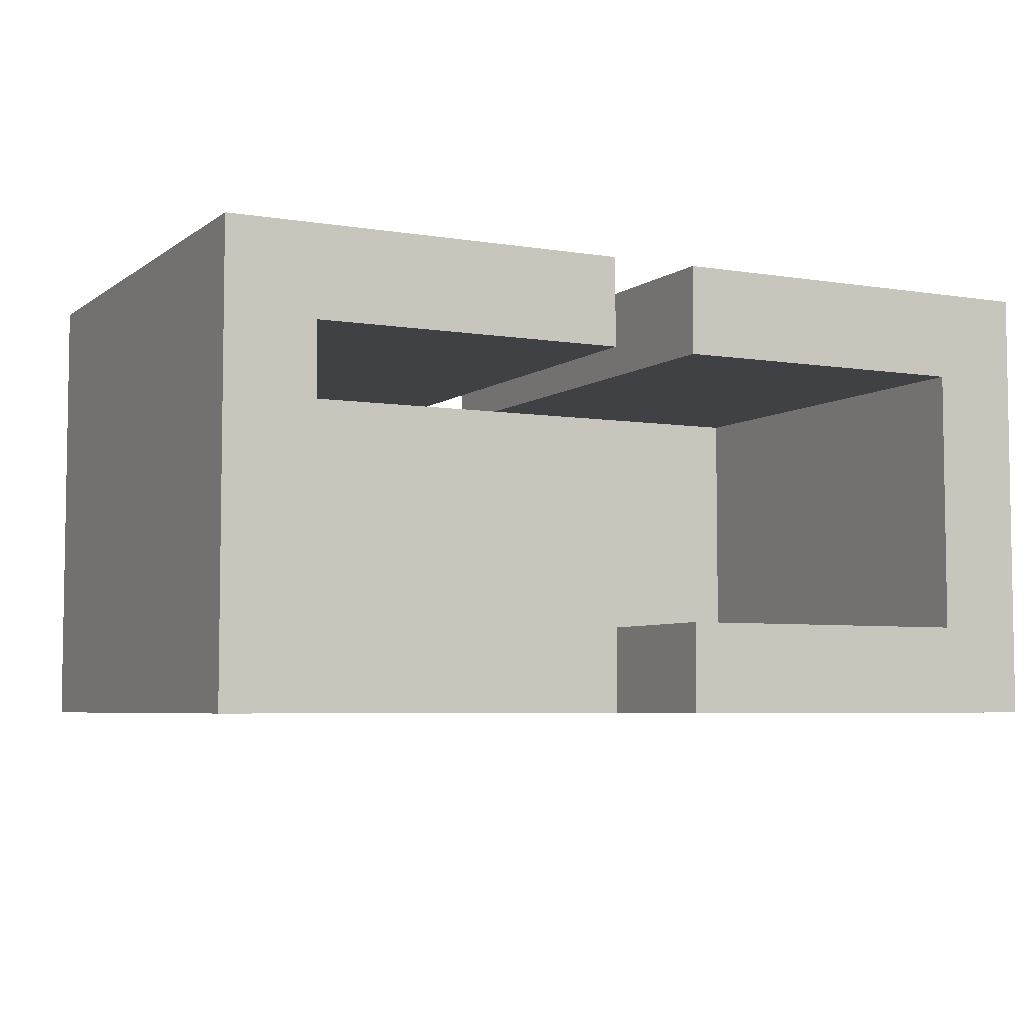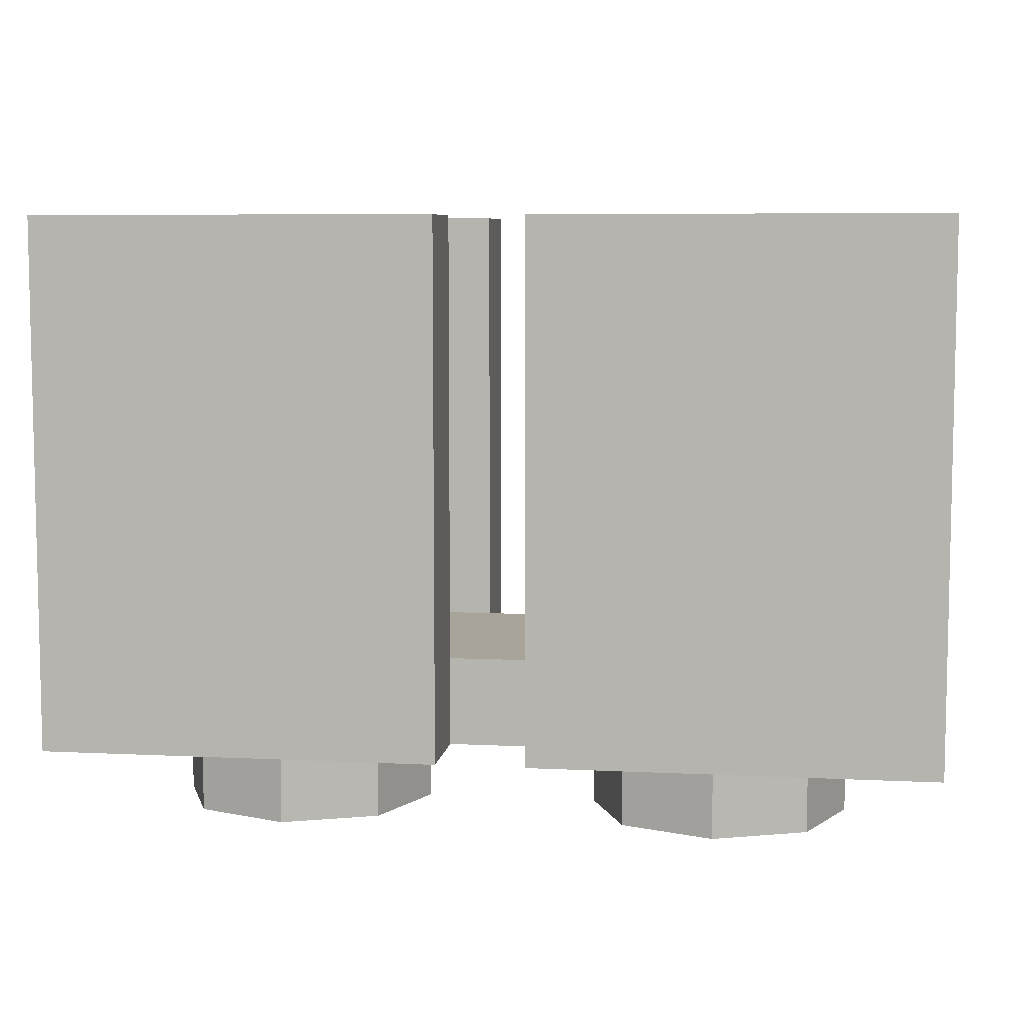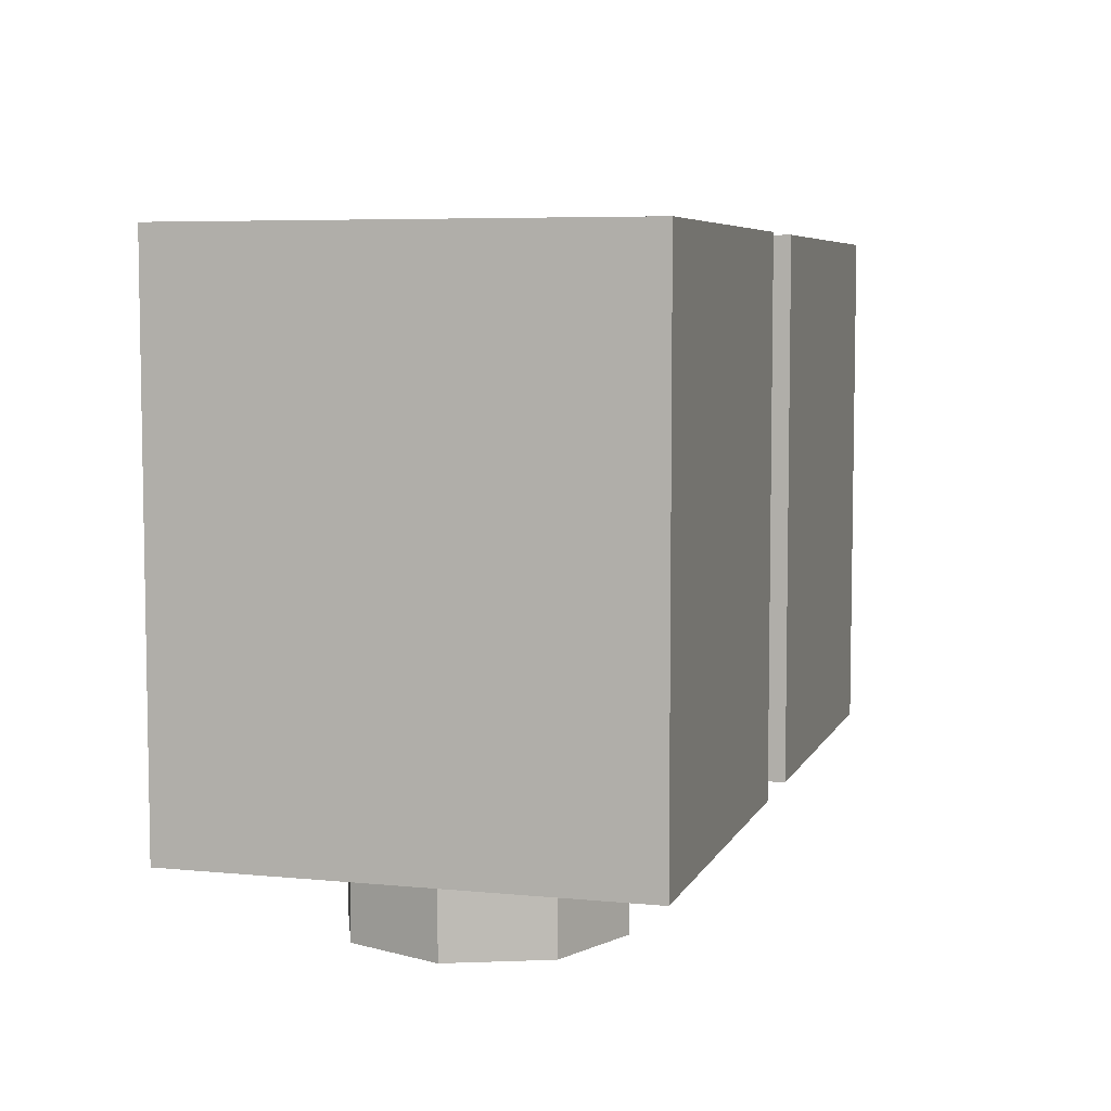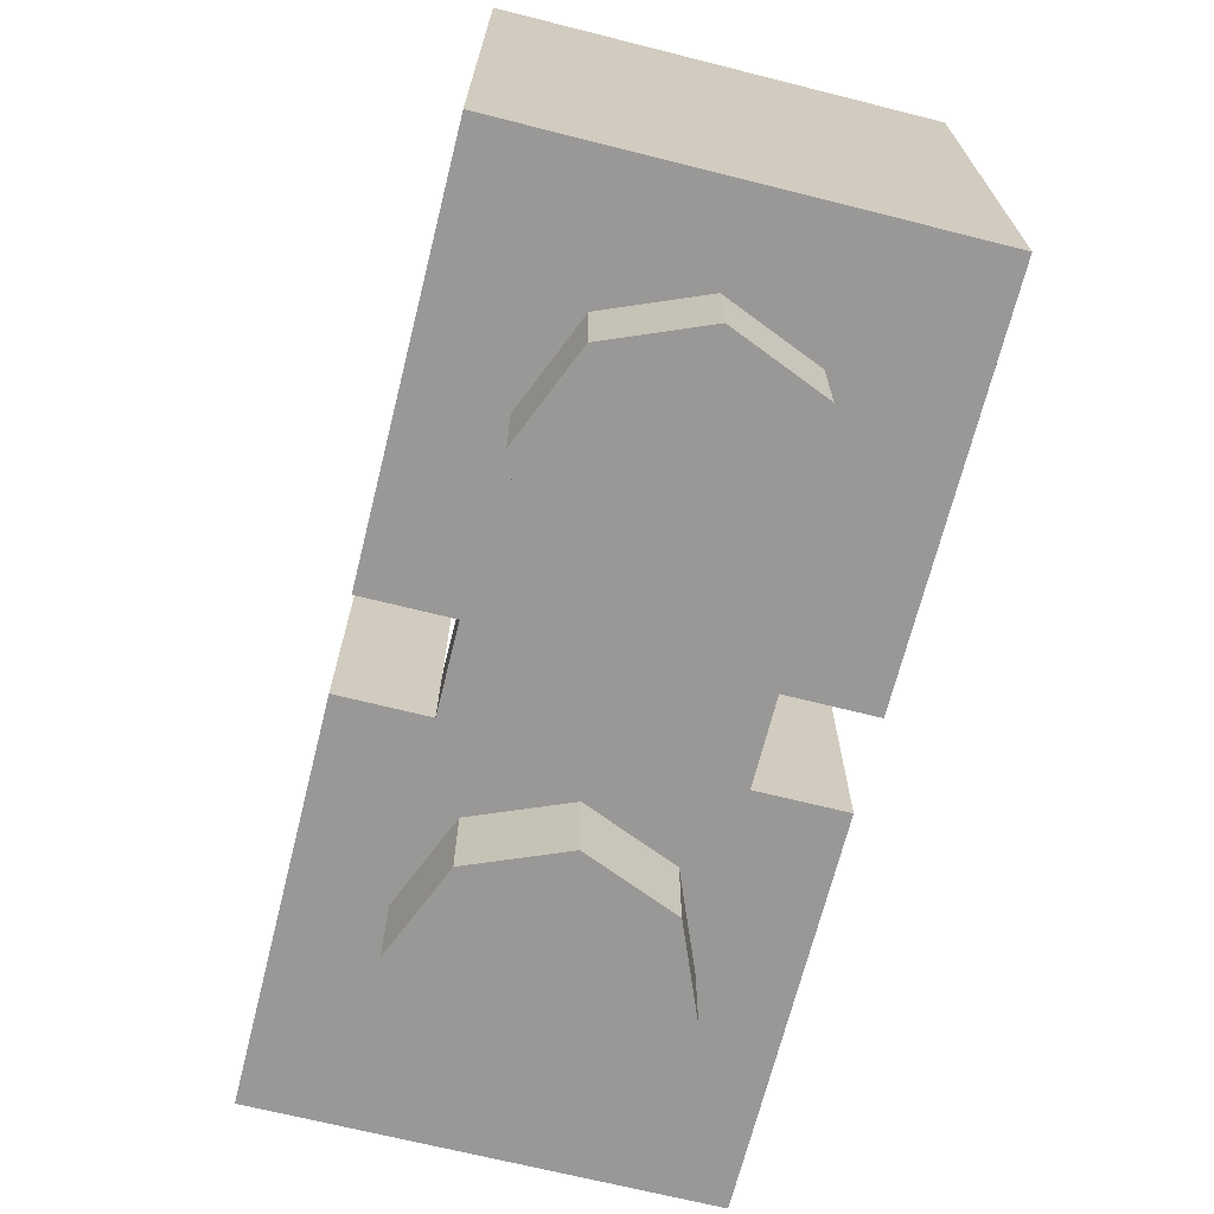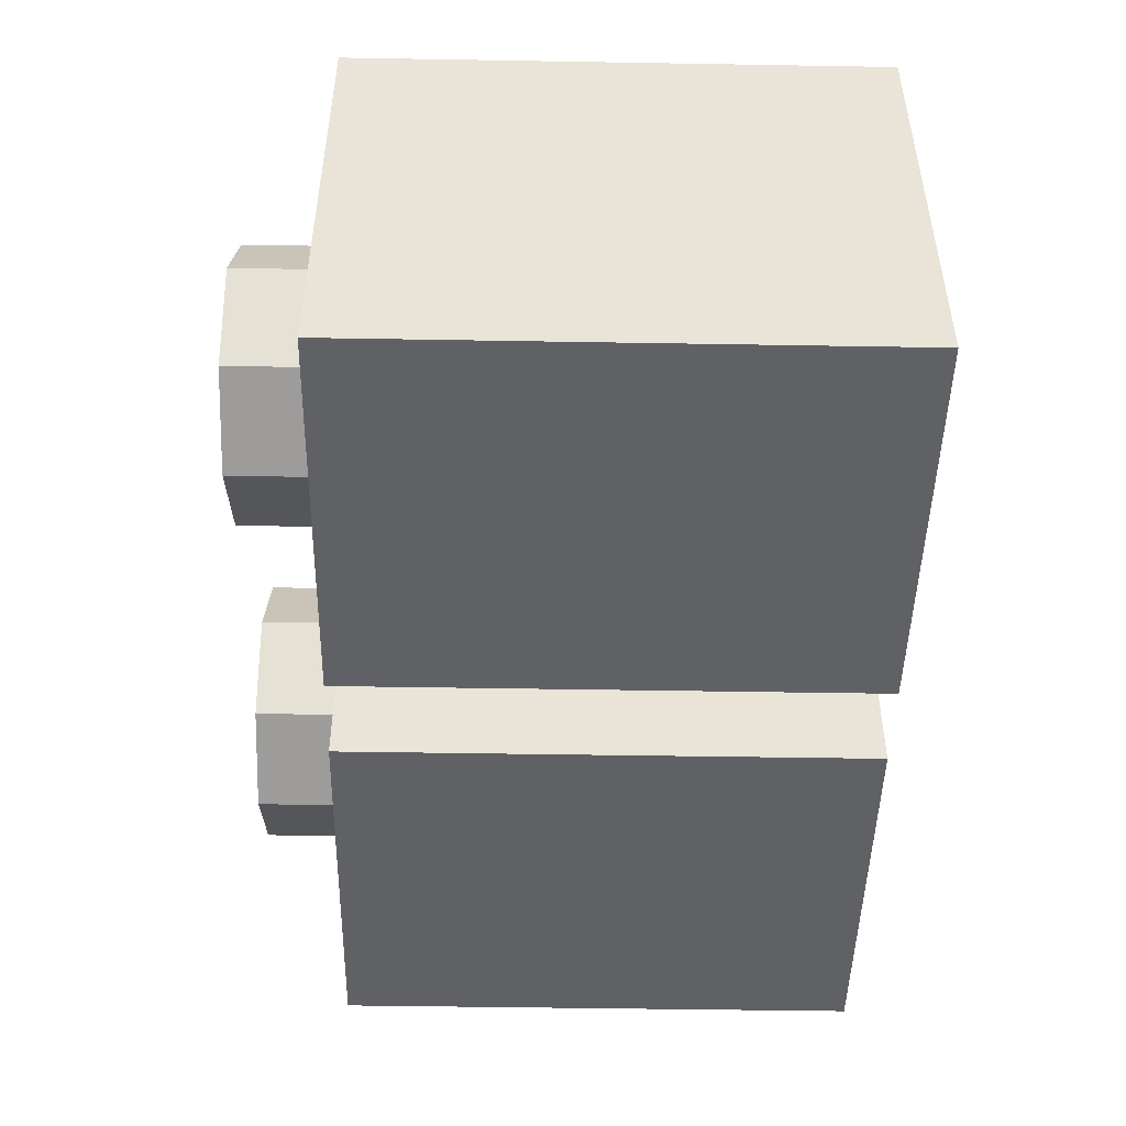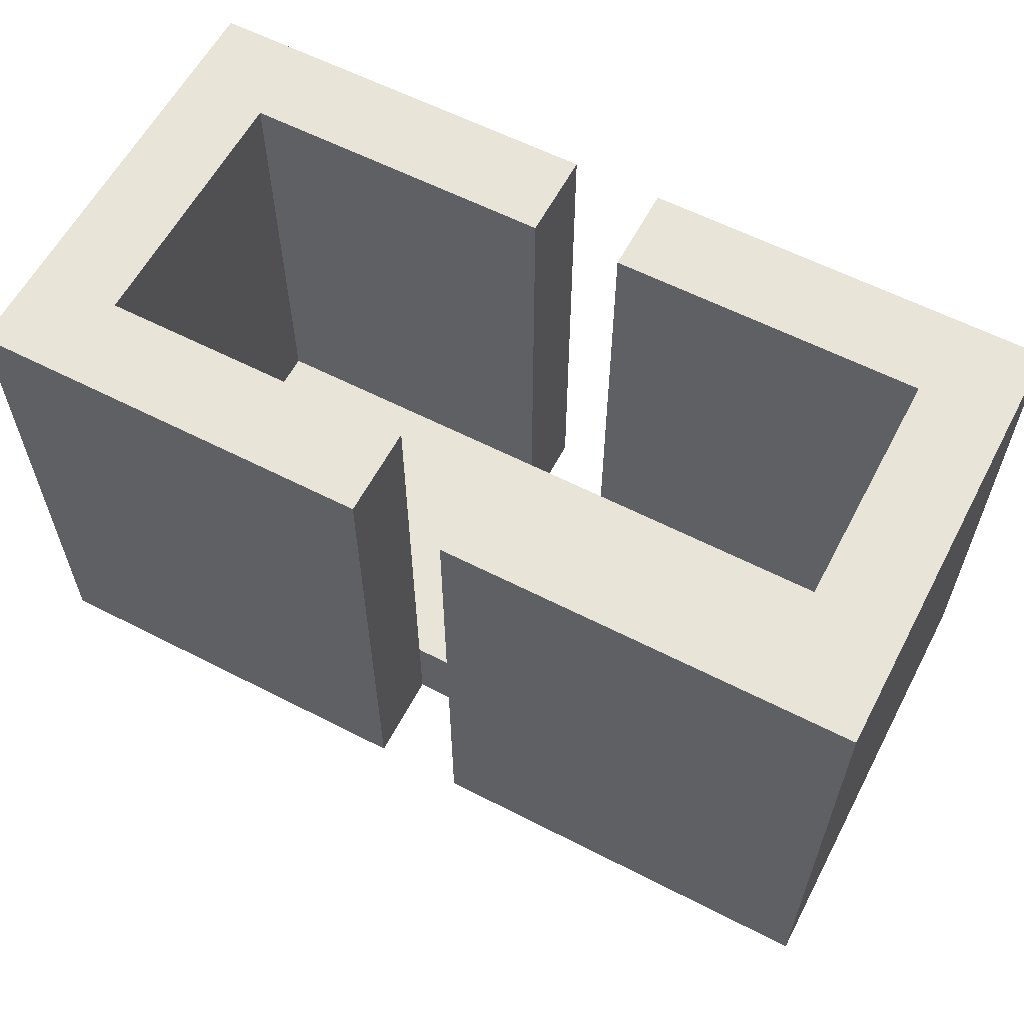
<metadata>
{"format":"obj","ext":"obj","renderer":"f3d","projection":"perspective","resolution":1024,"background":"white","views":[{"elev":-5.5,"azim":153.1,"up":"+Z"},{"elev":7.2,"azim":8.1,"up":"+Y"},{"elev":6.2,"azim":106.3,"up":"+Y"},{"elev":-68.7,"azim":-104.1,"up":"+Y"},{"elev":-47.6,"azim":88.9,"up":"+Z"},{"elev":60.1,"azim":27.7,"up":"+Y"}]}
</metadata>
<code>
v -1 1.2 -0.5
v -0.8 1.2 -0.3
v -0.8 1.2 0.3
v -1 1.2 0.5
v 1 1.2 0.5
v 0.8 1.2 0.3
v 0.8 1.2 -0.3
v 1 1.2 -0.5
v 0.7121 0 0.2121
v 0.8 0 0
v 0.8 -0.2 0
v 0.7121 -0.2 0.2121
v 0.5 0 0.3
v 0.7121 0 0.2121
v 0.7121 -0.2 0.2121
v 0.5 -0.2 0.3
v 0.2879 0 0.2121
v 0.5 0 0.3
v 0.5 -0.2 0.3
v 0.2879 -0.2 0.2121
v 0.2 0 0
v 0.2879 0 0.2121
v 0.2879 -0.2 0.2121
v 0.2 -0.2 0
v 0.2879 0 -0.2121
v 0.2 0 0
v 0.2 -0.2 0
v 0.2879 -0.2 -0.2121
v 0.5 0 -0.3
v 0.2879 0 -0.2121
v 0.2879 -0.2 -0.2121
v 0.5 -0.2 -0.3
v 0.7121 0 -0.2121
v 0.5 0 -0.3
v 0.5 -0.2 -0.3
v 0.7121 -0.2 -0.2121
v 0.8 0 0
v 0.7121 0 -0.2121
v 0.7121 -0.2 -0.2121
v 0.8 -0.2 0
v 0.5 -0.2 0
v 0.8 -0.2 0
v 0.7121 -0.2 0.2121
v 0.5 -0.2 0
v 0.7121 -0.2 0.2121
v 0.5 -0.2 0.3
v 0.5 -0.2 0
v 0.5 -0.2 0.3
v 0.2879 -0.2 0.2121
v 0.5 -0.2 0
v 0.2879 -0.2 0.2121
v 0.2 -0.2 0
v 0.5 -0.2 0
v 0.2 -0.2 0
v 0.2879 -0.2 -0.2121
v 0.5 -0.2 0
v 0.2879 -0.2 -0.2121
v 0.5 -0.2 -0.3
v 0.5 -0.2 0
v 0.5 -0.2 -0.3
v 0.7121 -0.2 -0.2121
v 0.5 -0.2 0
v 0.7121 -0.2 -0.2121
v 0.8 -0.2 0
v -0.2879 0 0.2121
v -0.2 0 0
v -0.2 -0.2 0
v -0.2879 -0.2 0.2121
v -0.5 0 0.3
v -0.2879 0 0.2121
v -0.2879 -0.2 0.2121
v -0.5 -0.2 0.3
v -0.7121 0 0.2121
v -0.5 0 0.3
v -0.5 -0.2 0.3
v -0.7121 -0.2 0.2121
v -0.8 0 0
v -0.7121 0 0.2121
v -0.7121 -0.2 0.2121
v -0.8 -0.2 0
v -0.7121 0 -0.2121
v -0.8 0 0
v -0.8 -0.2 0
v -0.7121 -0.2 -0.2121
v -0.5 0 -0.3
v -0.7121 0 -0.2121
v -0.7121 -0.2 -0.2121
v -0.5 -0.2 -0.3
v -0.2879 0 -0.2121
v -0.5 0 -0.3
v -0.5 -0.2 -0.3
v -0.2879 -0.2 -0.2121
v -0.2 0 0
v -0.2879 0 -0.2121
v -0.2879 -0.2 -0.2121
v -0.2 -0.2 0
v -0.5 -0.2 0
v -0.2 -0.2 0
v -0.2879 -0.2 0.2121
v -0.5 -0.2 0
v -0.2879 -0.2 0.2121
v -0.5 -0.2 0.3
v -0.5 -0.2 0
v -0.5 -0.2 0.3
v -0.7121 -0.2 0.2121
v -0.5 -0.2 0
v -0.7121 -0.2 0.2121
v -0.8 -0.2 0
v -0.5 -0.2 0
v -0.8 -0.2 0
v -0.7121 -0.2 -0.2121
v -0.5 -0.2 0
v -0.7121 -0.2 -0.2121
v -0.5 -0.2 -0.3
v -0.5 -0.2 0
v -0.5 -0.2 -0.3
v -0.2879 -0.2 -0.2121
v -0.5 -0.2 0
v -0.2879 -0.2 -0.2121
v -0.2 -0.2 0
v 0.8 0.2 -0.3
v -0.8 0.2 -0.3
v -0.8 0.2 0.3
v 0.8 0.2 0.3
v -0.8 0.2 -0.3
v -0.8 1.2 -0.3
v -0.8 1.2 0.3
v -0.8 0.2 0.3
v 0.8 0.2 0.3
v 0.8 1.2 0.3
v 0.8 1.2 -0.3
v 0.8 0.2 -0.3
v -1 1.2 -0.5
v -1 1.2 0.5
v -1 0 0.5
v -1 0 -0.5
v 1 1.2 0.5
v 1 1.2 -0.5
v 1 0 -0.5
v 1 0 0.5
v 1 0 0.3
v 1 0 -0.3
v -1 0 -0.3
v -1 0 0.3
v -1 1.2 -0.5
v -0.8 1.2 -0.3
v -0.1 1.2 -0.3
v -0.1 1.2 -0.5
v 0.1 1.2 -0.5
v 0.1 1.2 -0.3
v 0.8 1.2 -0.3
v 1 1.2 -0.5
v -0.1 0 -0.3
v -1 0 -0.3
v -1 0 -0.5
v -0.1 0 -0.5
v 1 0 -0.5
v 1 0 -0.3
v 0.1 0 -0.3
v 0.1 0 -0.5
v -0.8 0.2 -0.3
v -0.1 0.2 -0.3
v -0.1 1.2 -0.3
v -0.8 1.2 -0.3
v 0.1 0.2 -0.3
v 0.8 0.2 -0.3
v 0.8 1.2 -0.3
v 0.1 1.2 -0.3
v -0.1 0.2 -0.3
v 0.1 0.2 -0.3
v 0.1 0 -0.3
v -0.1 0 -0.3
v -0.1 1.2 -0.3
v -0.1 0 -0.3
v -0.1 0 -0.5
v -0.1 1.2 -0.5
v 0.1 1.2 -0.5
v 0.1 0 -0.5
v 0.1 0 -0.3
v 0.1 1.2 -0.3
v 1 0 -0.5
v 0.1 0 -0.5
v 0.1 1.2 -0.5
v 1 1.2 -0.5
v -0.1 0 -0.5
v -1 0 -0.5
v -1 1.2 -0.5
v -0.1 1.2 -0.5
v 1 1.2 0.5
v 0.8 1.2 0.3
v 0.1 1.2 0.3
v 0.1 1.2 0.5
v -0.1 1.2 0.5
v -0.1 1.2 0.3
v -0.8 1.2 0.3
v -1 1.2 0.5
v 0.1 0 0.3
v 1 0 0.3
v 1 0 0.5
v 0.1 0 0.5
v -1 0 0.5
v -1 0 0.3
v -0.1 0 0.3
v -0.1 0 0.5
v 0.8 0.2 0.3
v 0.1 0.2 0.3
v 0.1 1.2 0.3
v 0.8 1.2 0.3
v -0.1 0.2 0.3
v -0.8 0.2 0.3
v -0.8 1.2 0.3
v -0.1 1.2 0.3
v 0.1 0.2 0.3
v -0.1 0.2 0.3
v -0.1 0 0.3
v 0.1 0 0.3
v 0.1 1.2 0.3
v 0.1 0 0.3
v 0.1 0 0.5
v 0.1 1.2 0.5
v -0.1 1.2 0.5
v -0.1 0 0.5
v -0.1 0 0.3
v -0.1 1.2 0.3
v -1 0 0.5
v -0.1 0 0.5
v -0.1 1.2 0.5
v -1 1.2 0.5
v 0.1 0 0.5
v 1 0 0.5
v 1 1.2 0.5
v 0.1 1.2 0.5
g mesh7656899
f 1 3 2
f 3 1 4
f 5 7 6
f 7 5 8
g mesh7656903
f 9 11 10
f 11 9 12
f 13 15 14
f 15 13 16
f 17 19 18
f 19 17 20
f 21 23 22
f 23 21 24
f 25 27 26
f 27 25 28
f 29 31 30
f 31 29 32
f 33 35 34
f 35 33 36
f 37 39 38
f 39 37 40
g mesh7656905
f 41 42 43
f 44 45 46
f 47 48 49
f 50 51 52
f 53 54 55
f 56 57 58
f 59 60 61
f 62 63 64
g mesh7656911
f 65 67 66
f 67 65 68
f 69 71 70
f 71 69 72
f 73 75 74
f 75 73 76
f 77 79 78
f 79 77 80
f 81 83 82
f 83 81 84
f 85 87 86
f 87 85 88
f 89 91 90
f 91 89 92
f 93 95 94
f 95 93 96
g mesh7656913
f 97 98 99
f 100 101 102
f 103 104 105
f 106 107 108
f 109 110 111
f 112 113 114
f 115 116 117
f 118 119 120
g mesh7656916
f 121 122 123
f 123 124 121
f 125 126 127
f 127 128 125
f 129 130 131
f 131 132 129
g mesh7656918
f 133 135 134
f 135 133 136
g mesh7656920
f 137 139 138
f 139 137 140
f 141 143 142
f 143 141 144
g mesh7656922
f 145 146 147
f 147 148 145
f 149 150 151
f 151 152 149
g mesh7656923
f 153 154 155
f 155 156 153
g mesh7656925
f 157 158 159
f 159 160 157
g mesh7656927
f 161 162 163
f 163 164 161
g mesh7656929
f 165 166 167
f 167 168 165
g mesh7656931
f 169 170 171
f 171 172 169
g mesh7656933
f 173 174 175
f 175 176 173
g mesh7656935
f 177 178 179
f 179 180 177
g mesh7656937
f 181 182 183
f 183 184 181
g mesh7656939
f 185 186 187
f 187 188 185
g mesh7656942
f 189 190 191
f 191 192 189
f 193 194 195
f 195 196 193
g mesh7656943
f 197 198 199
f 199 200 197
g mesh7656945
f 201 202 203
f 203 204 201
g mesh7656947
f 205 206 207
f 207 208 205
g mesh7656949
f 209 210 211
f 211 212 209
g mesh7656951
f 213 214 215
f 215 216 213
g mesh7656953
f 217 218 219
f 219 220 217
g mesh7656955
f 221 222 223
f 223 224 221
g mesh7656957
f 225 226 227
f 227 228 225
g mesh7656959
f 229 230 231
f 231 232 229

</code>
